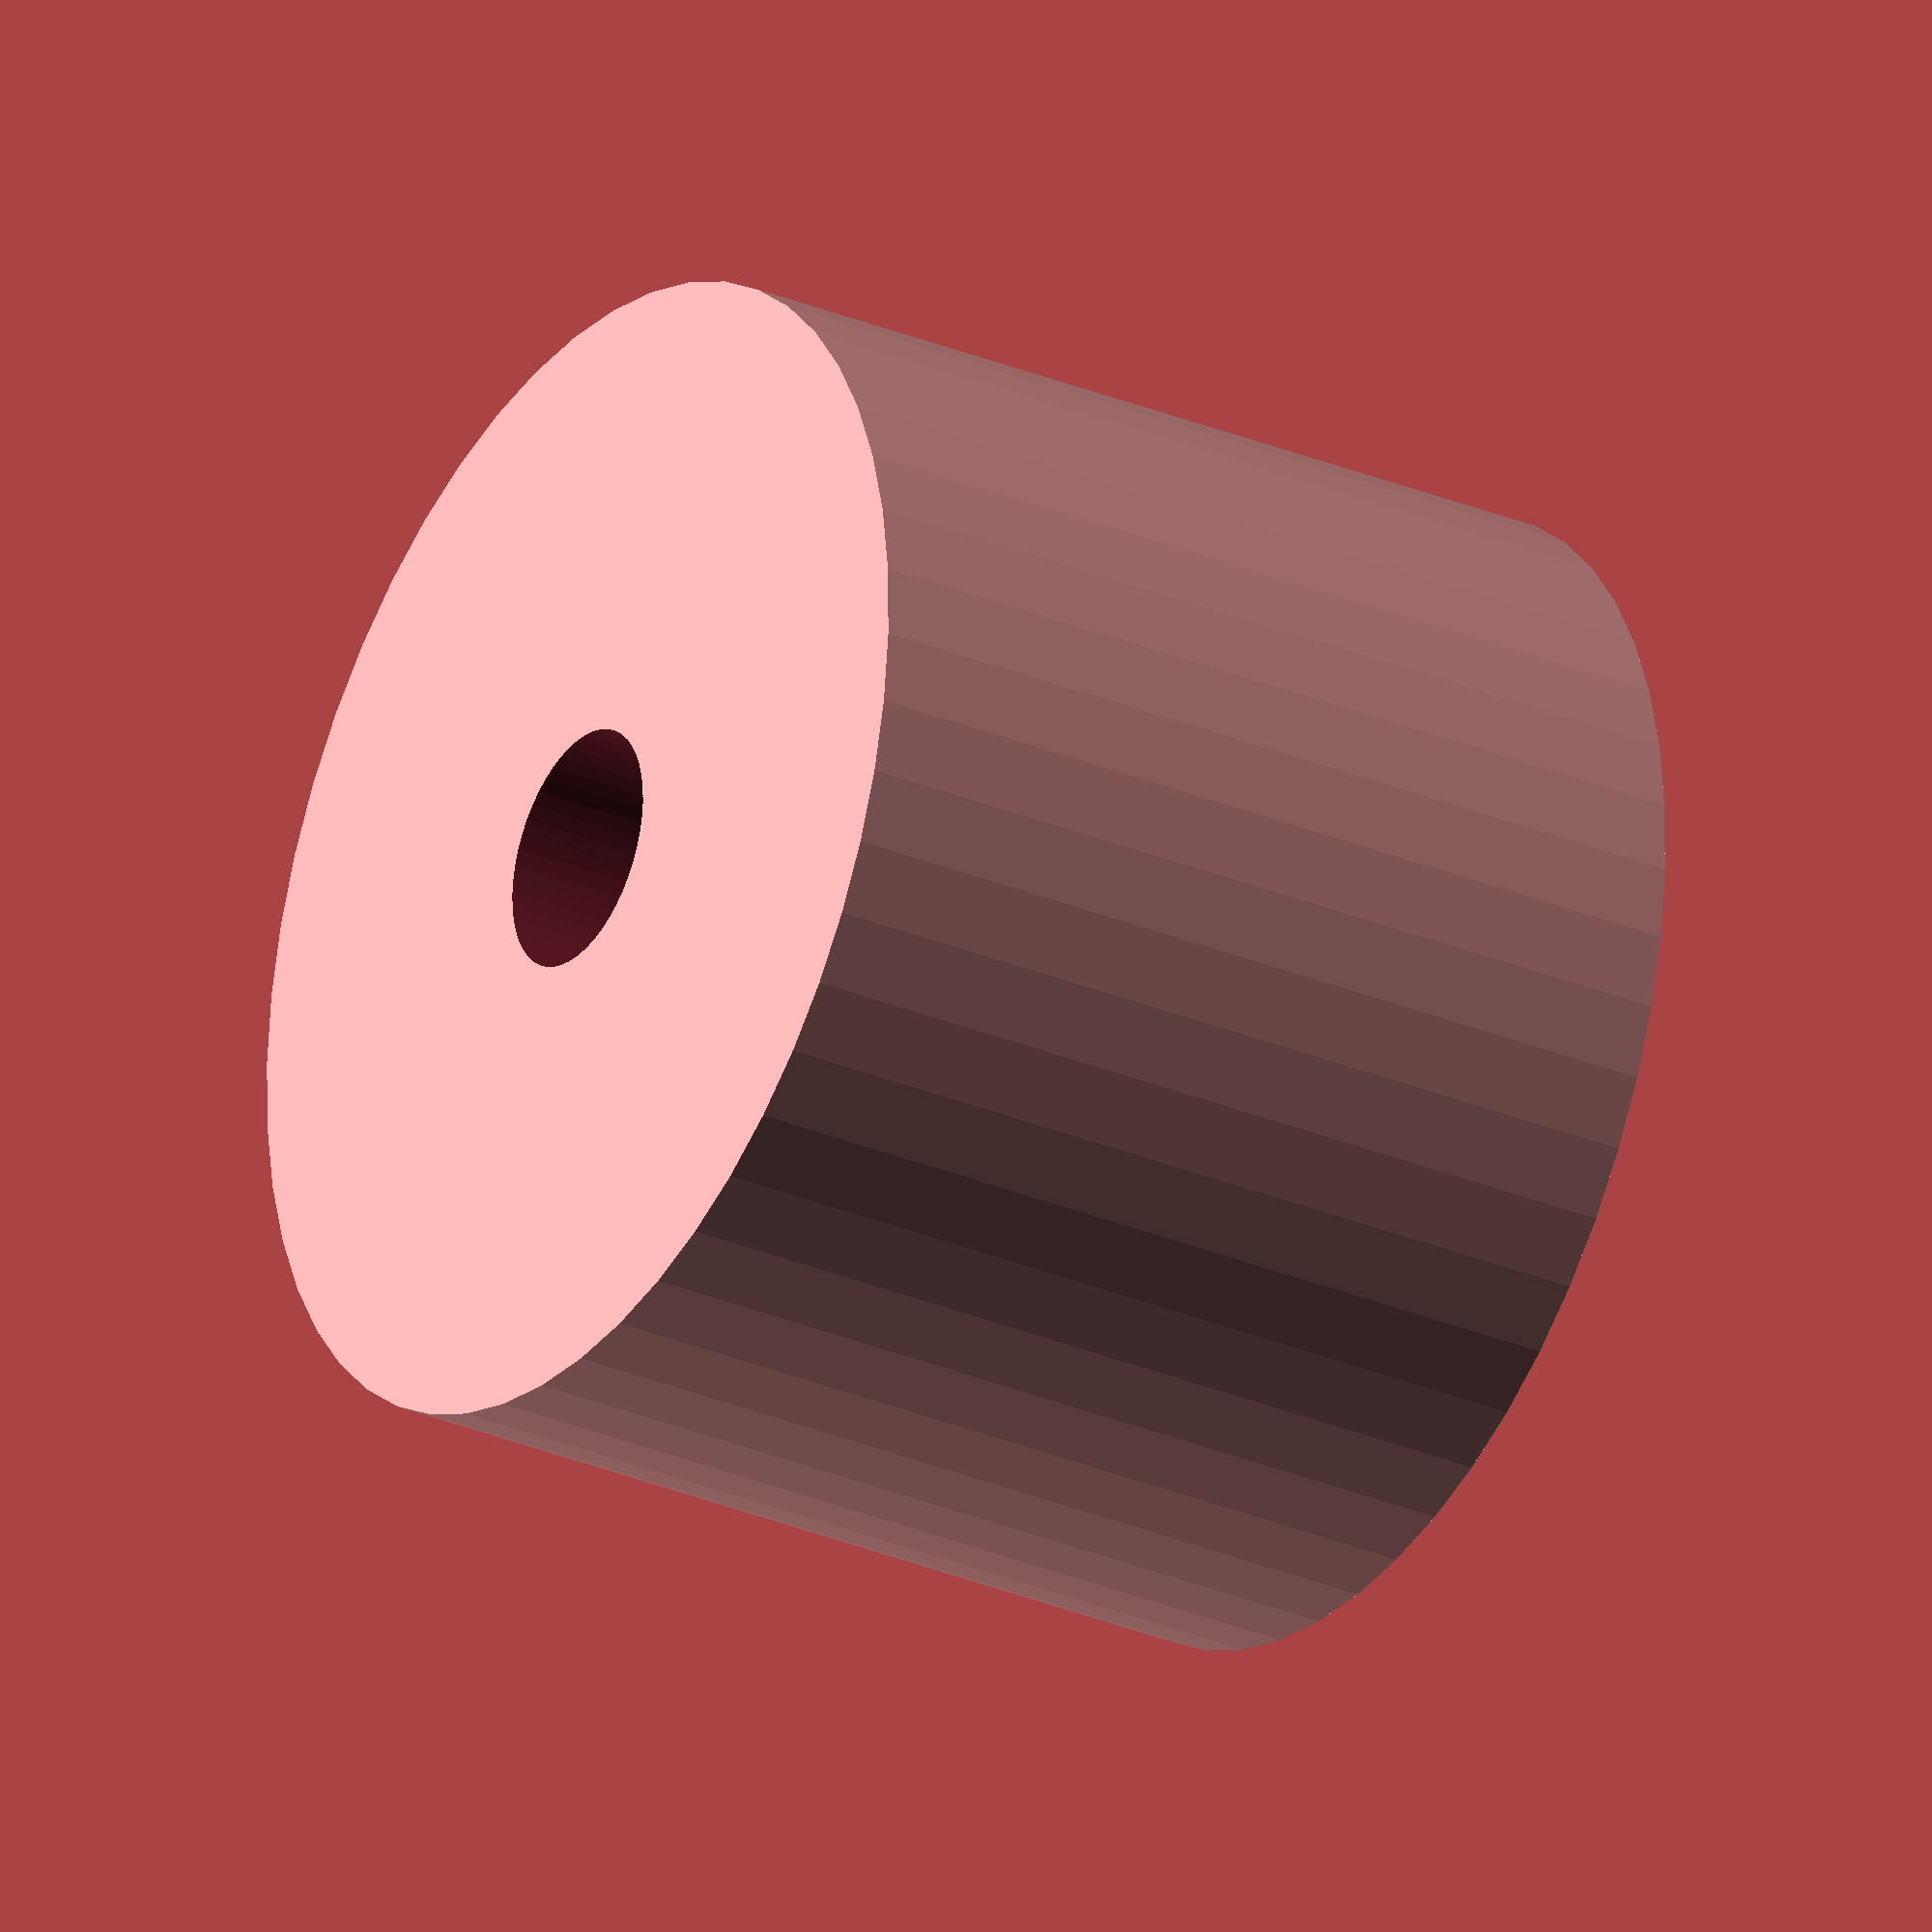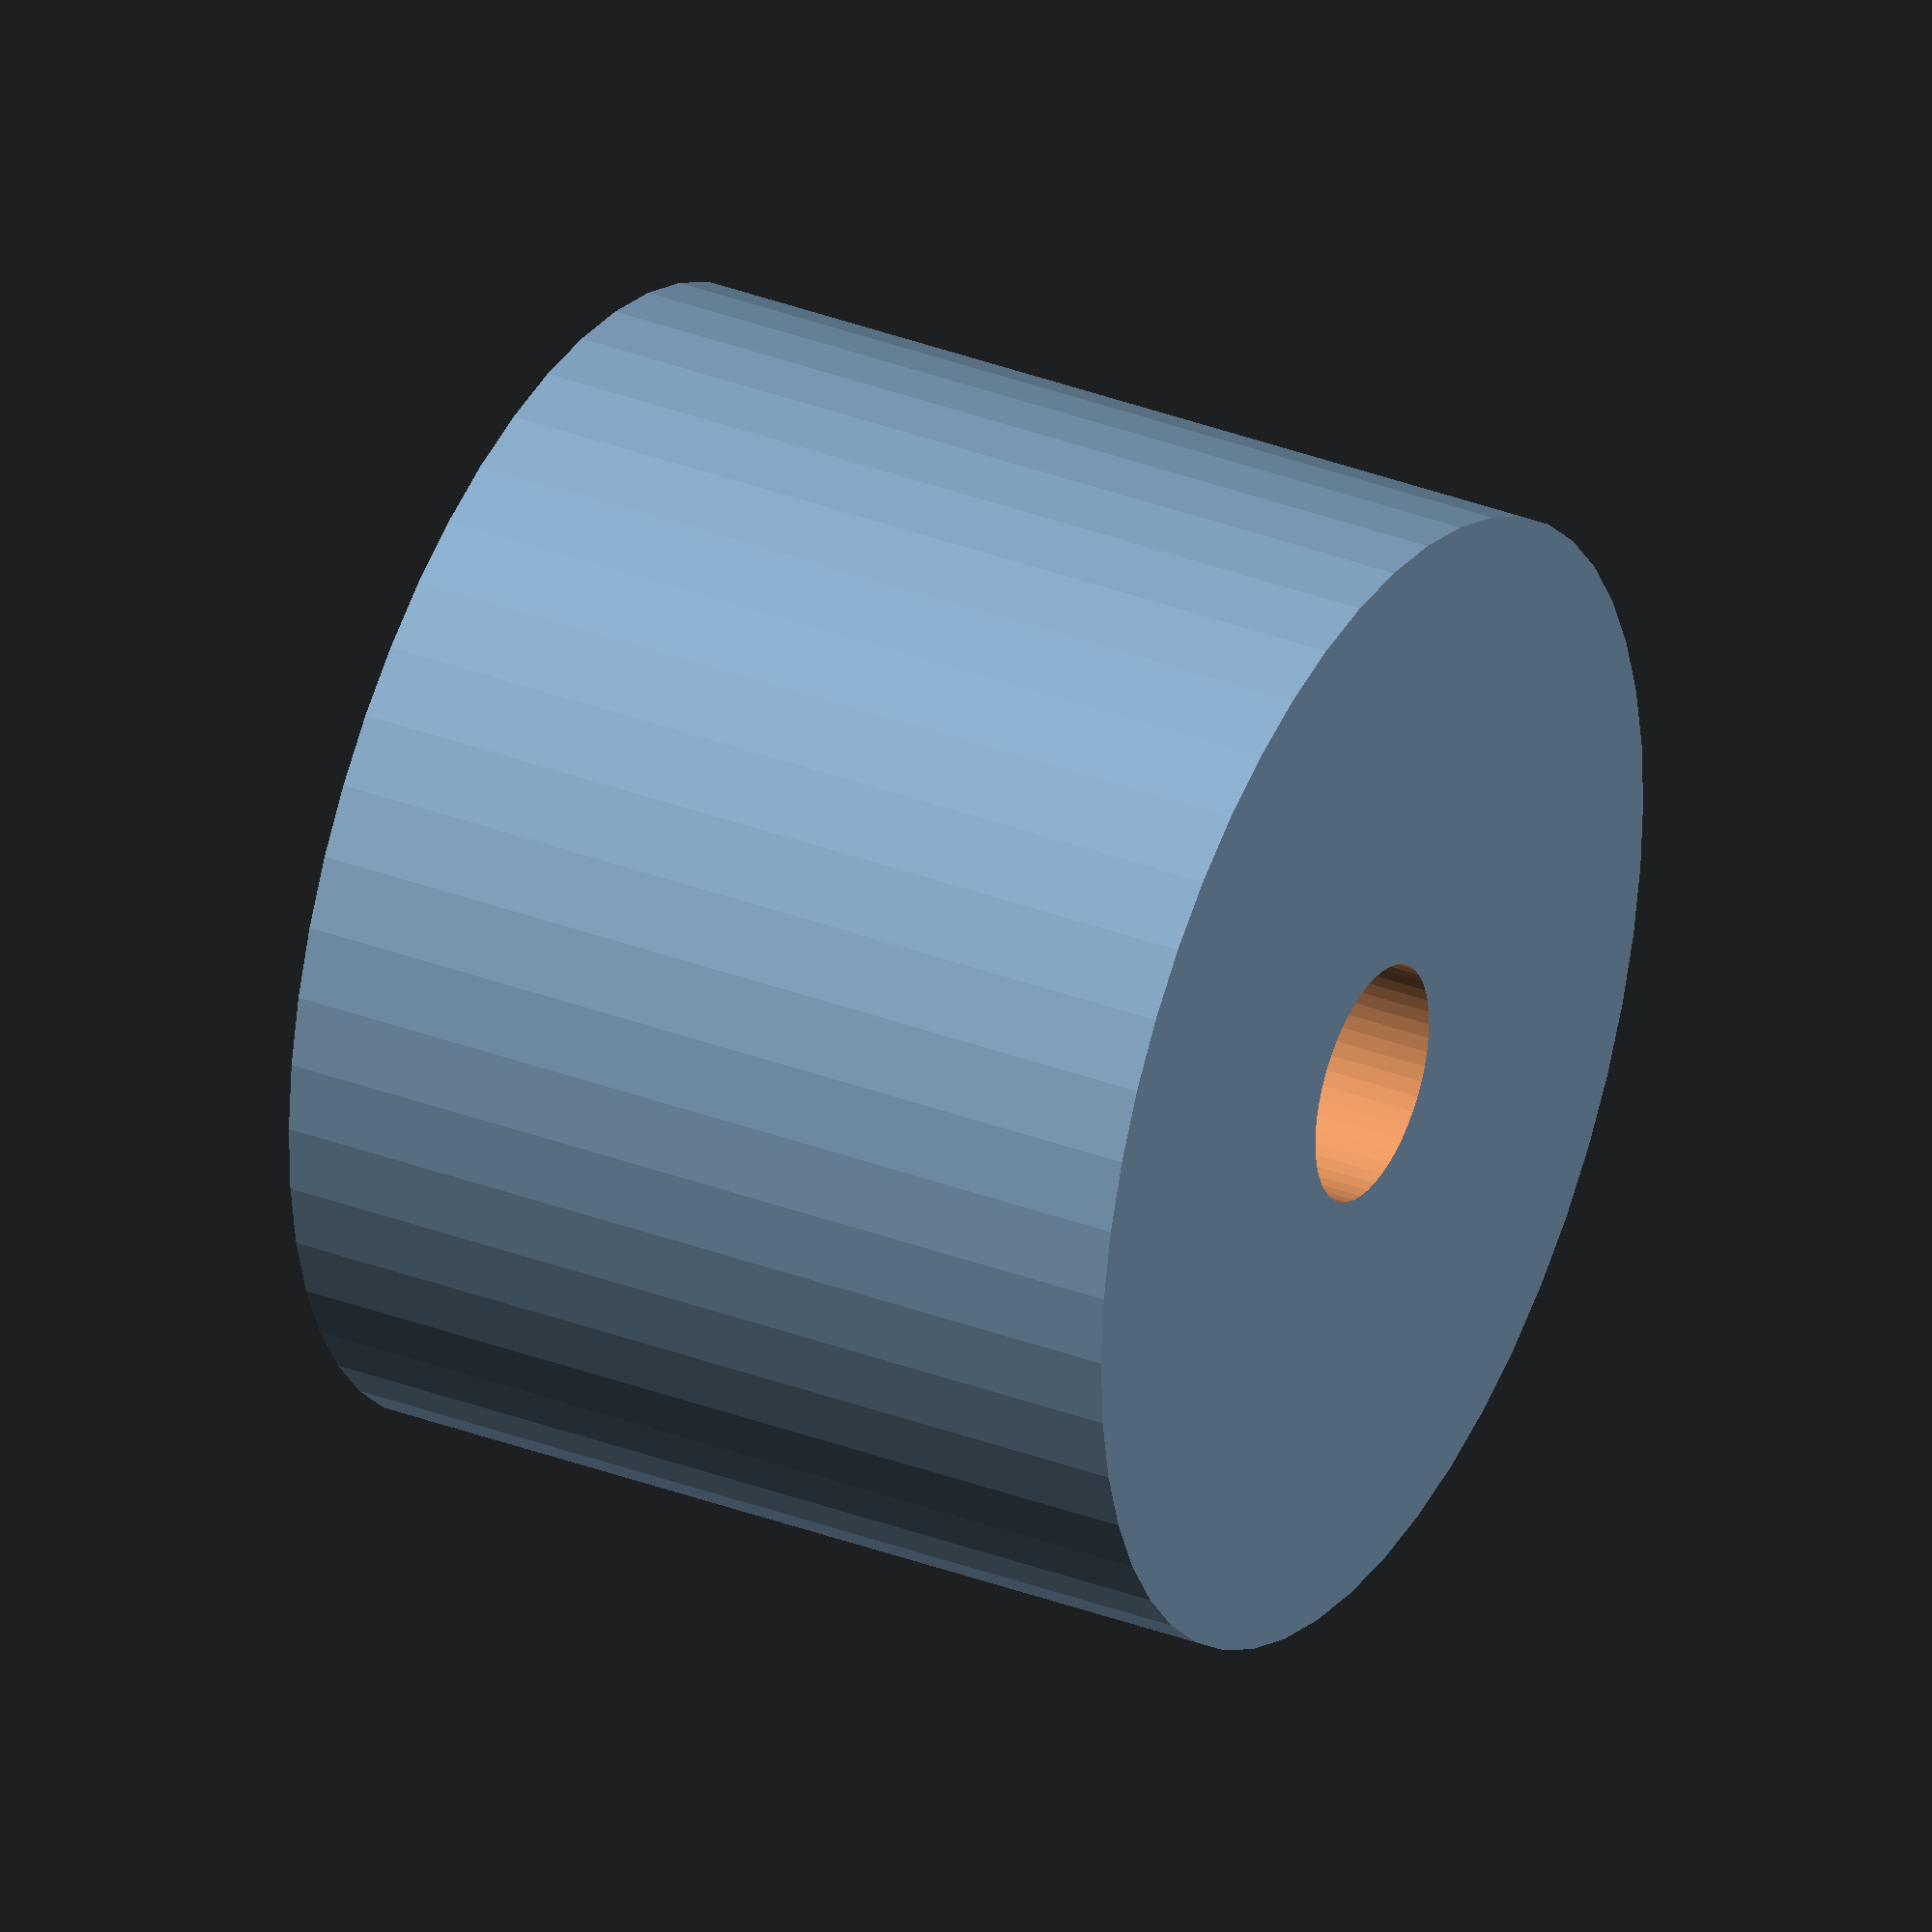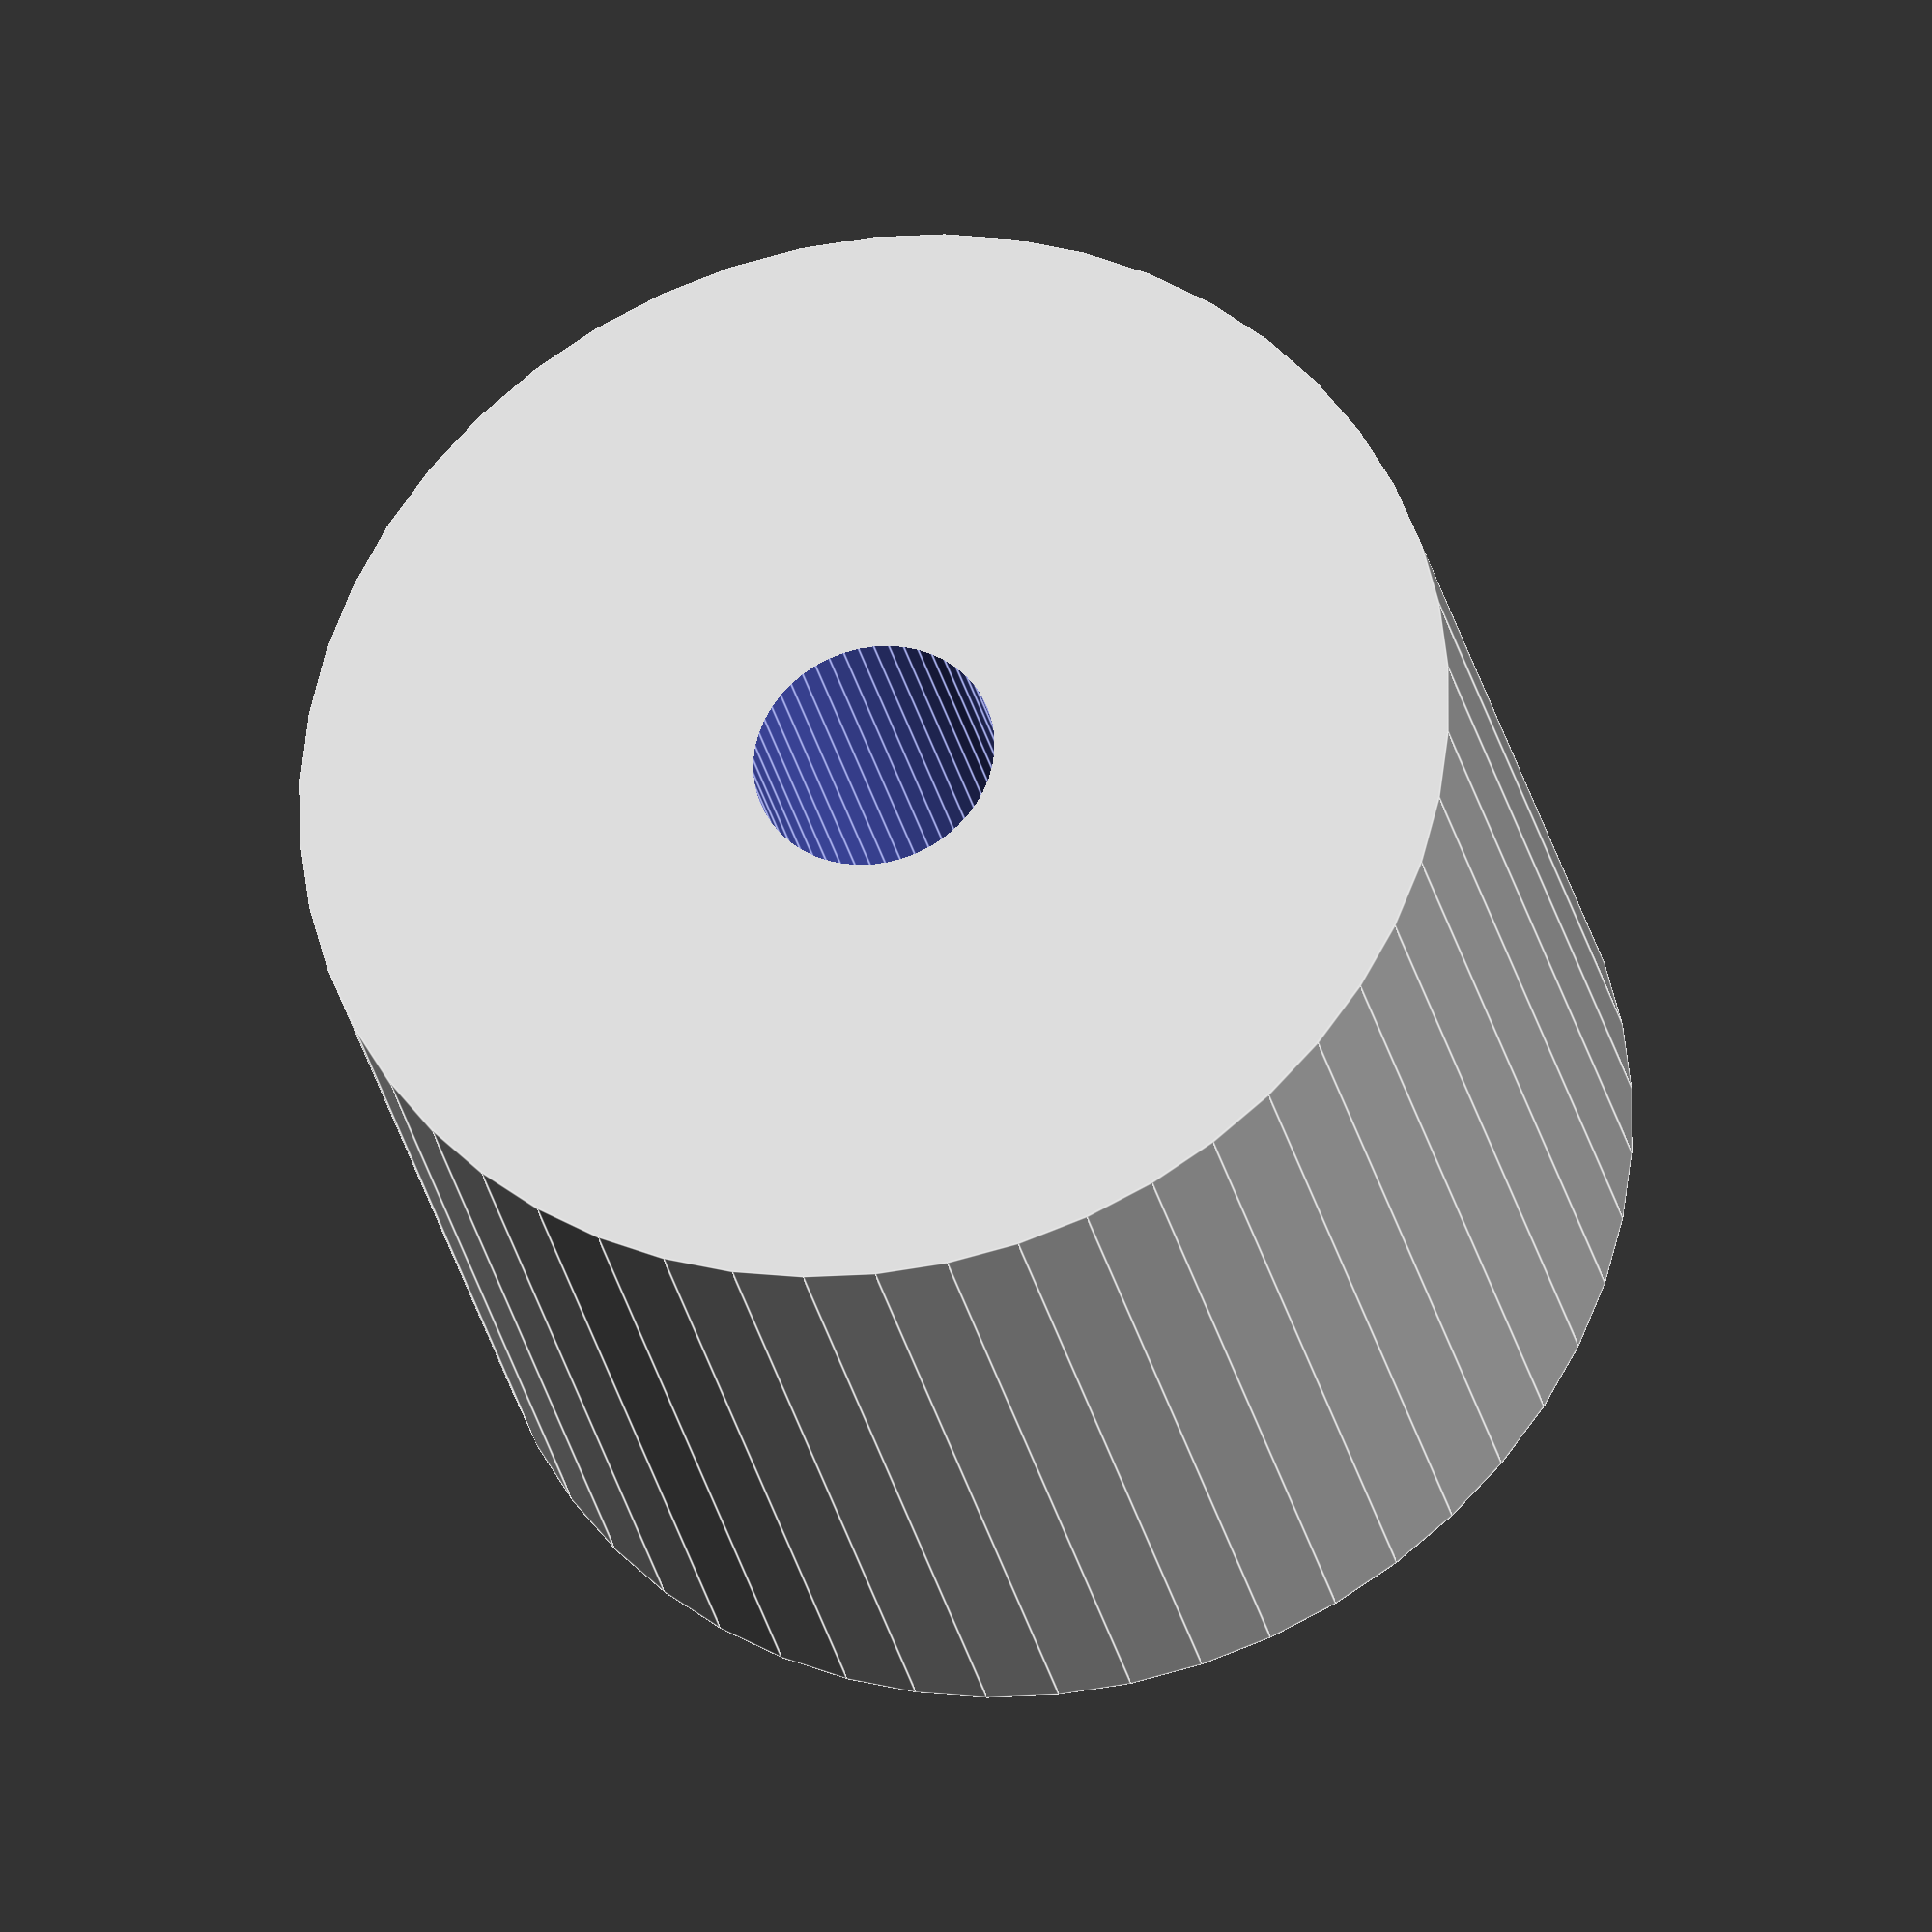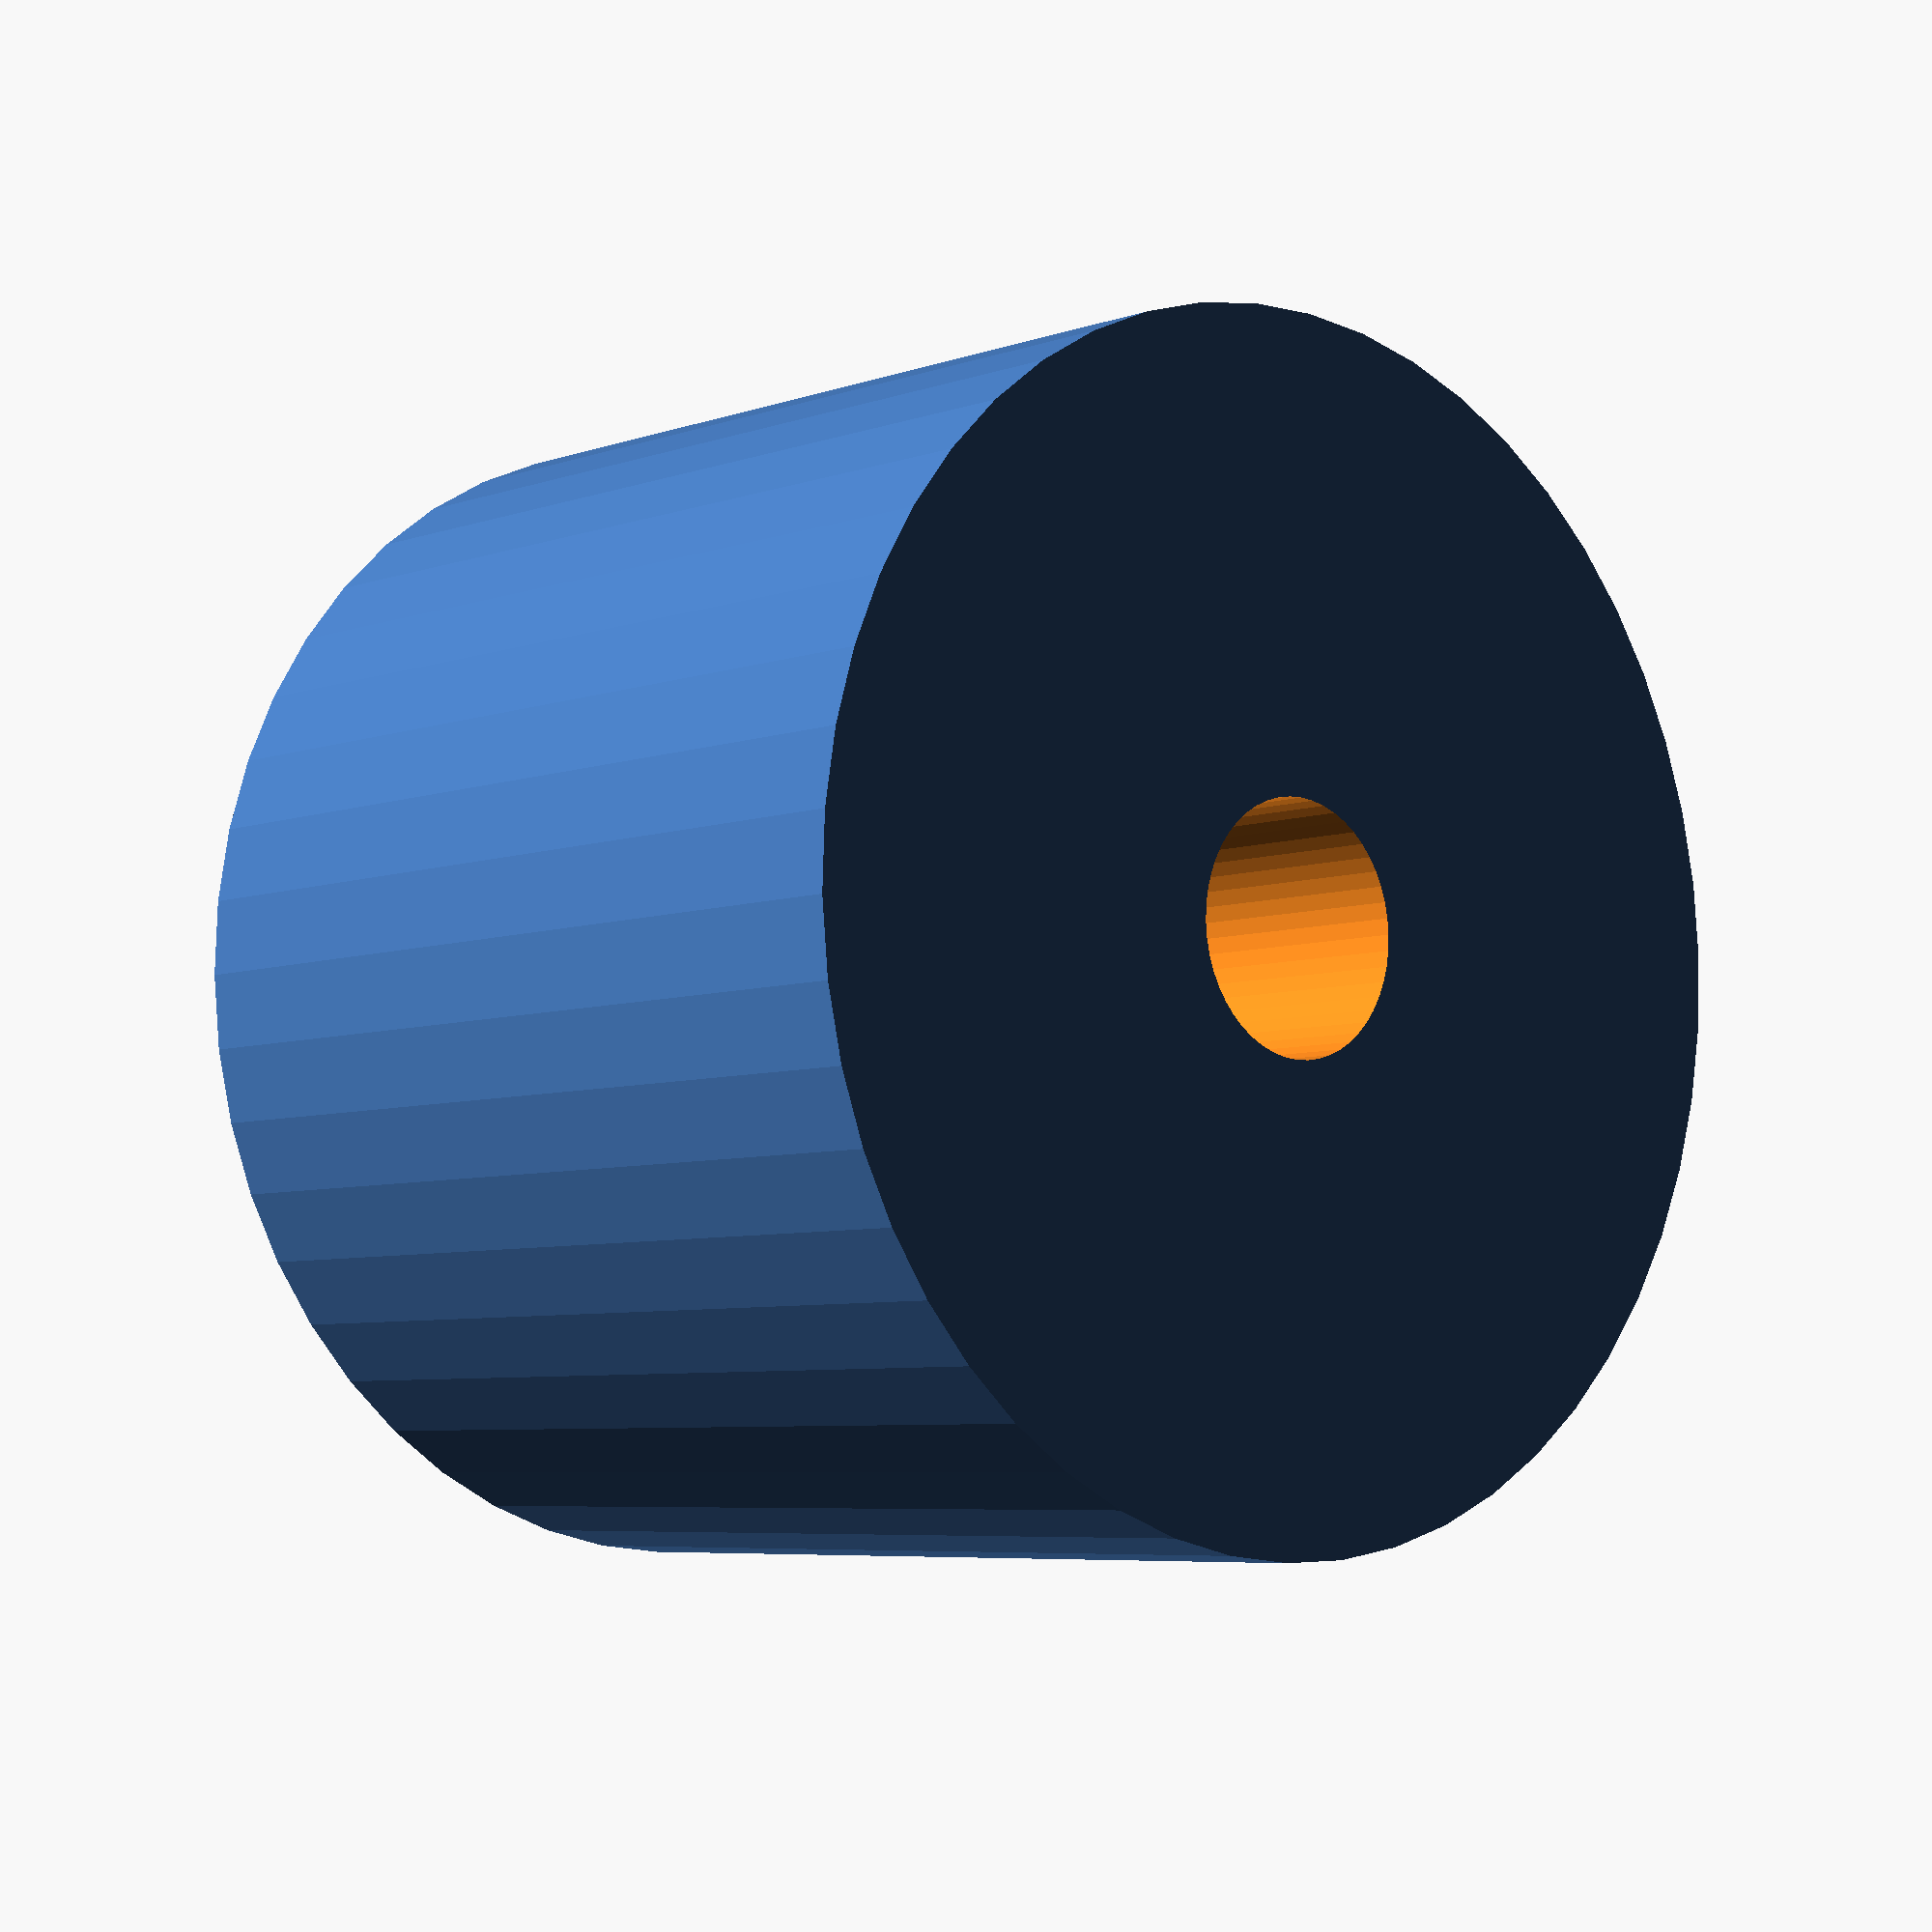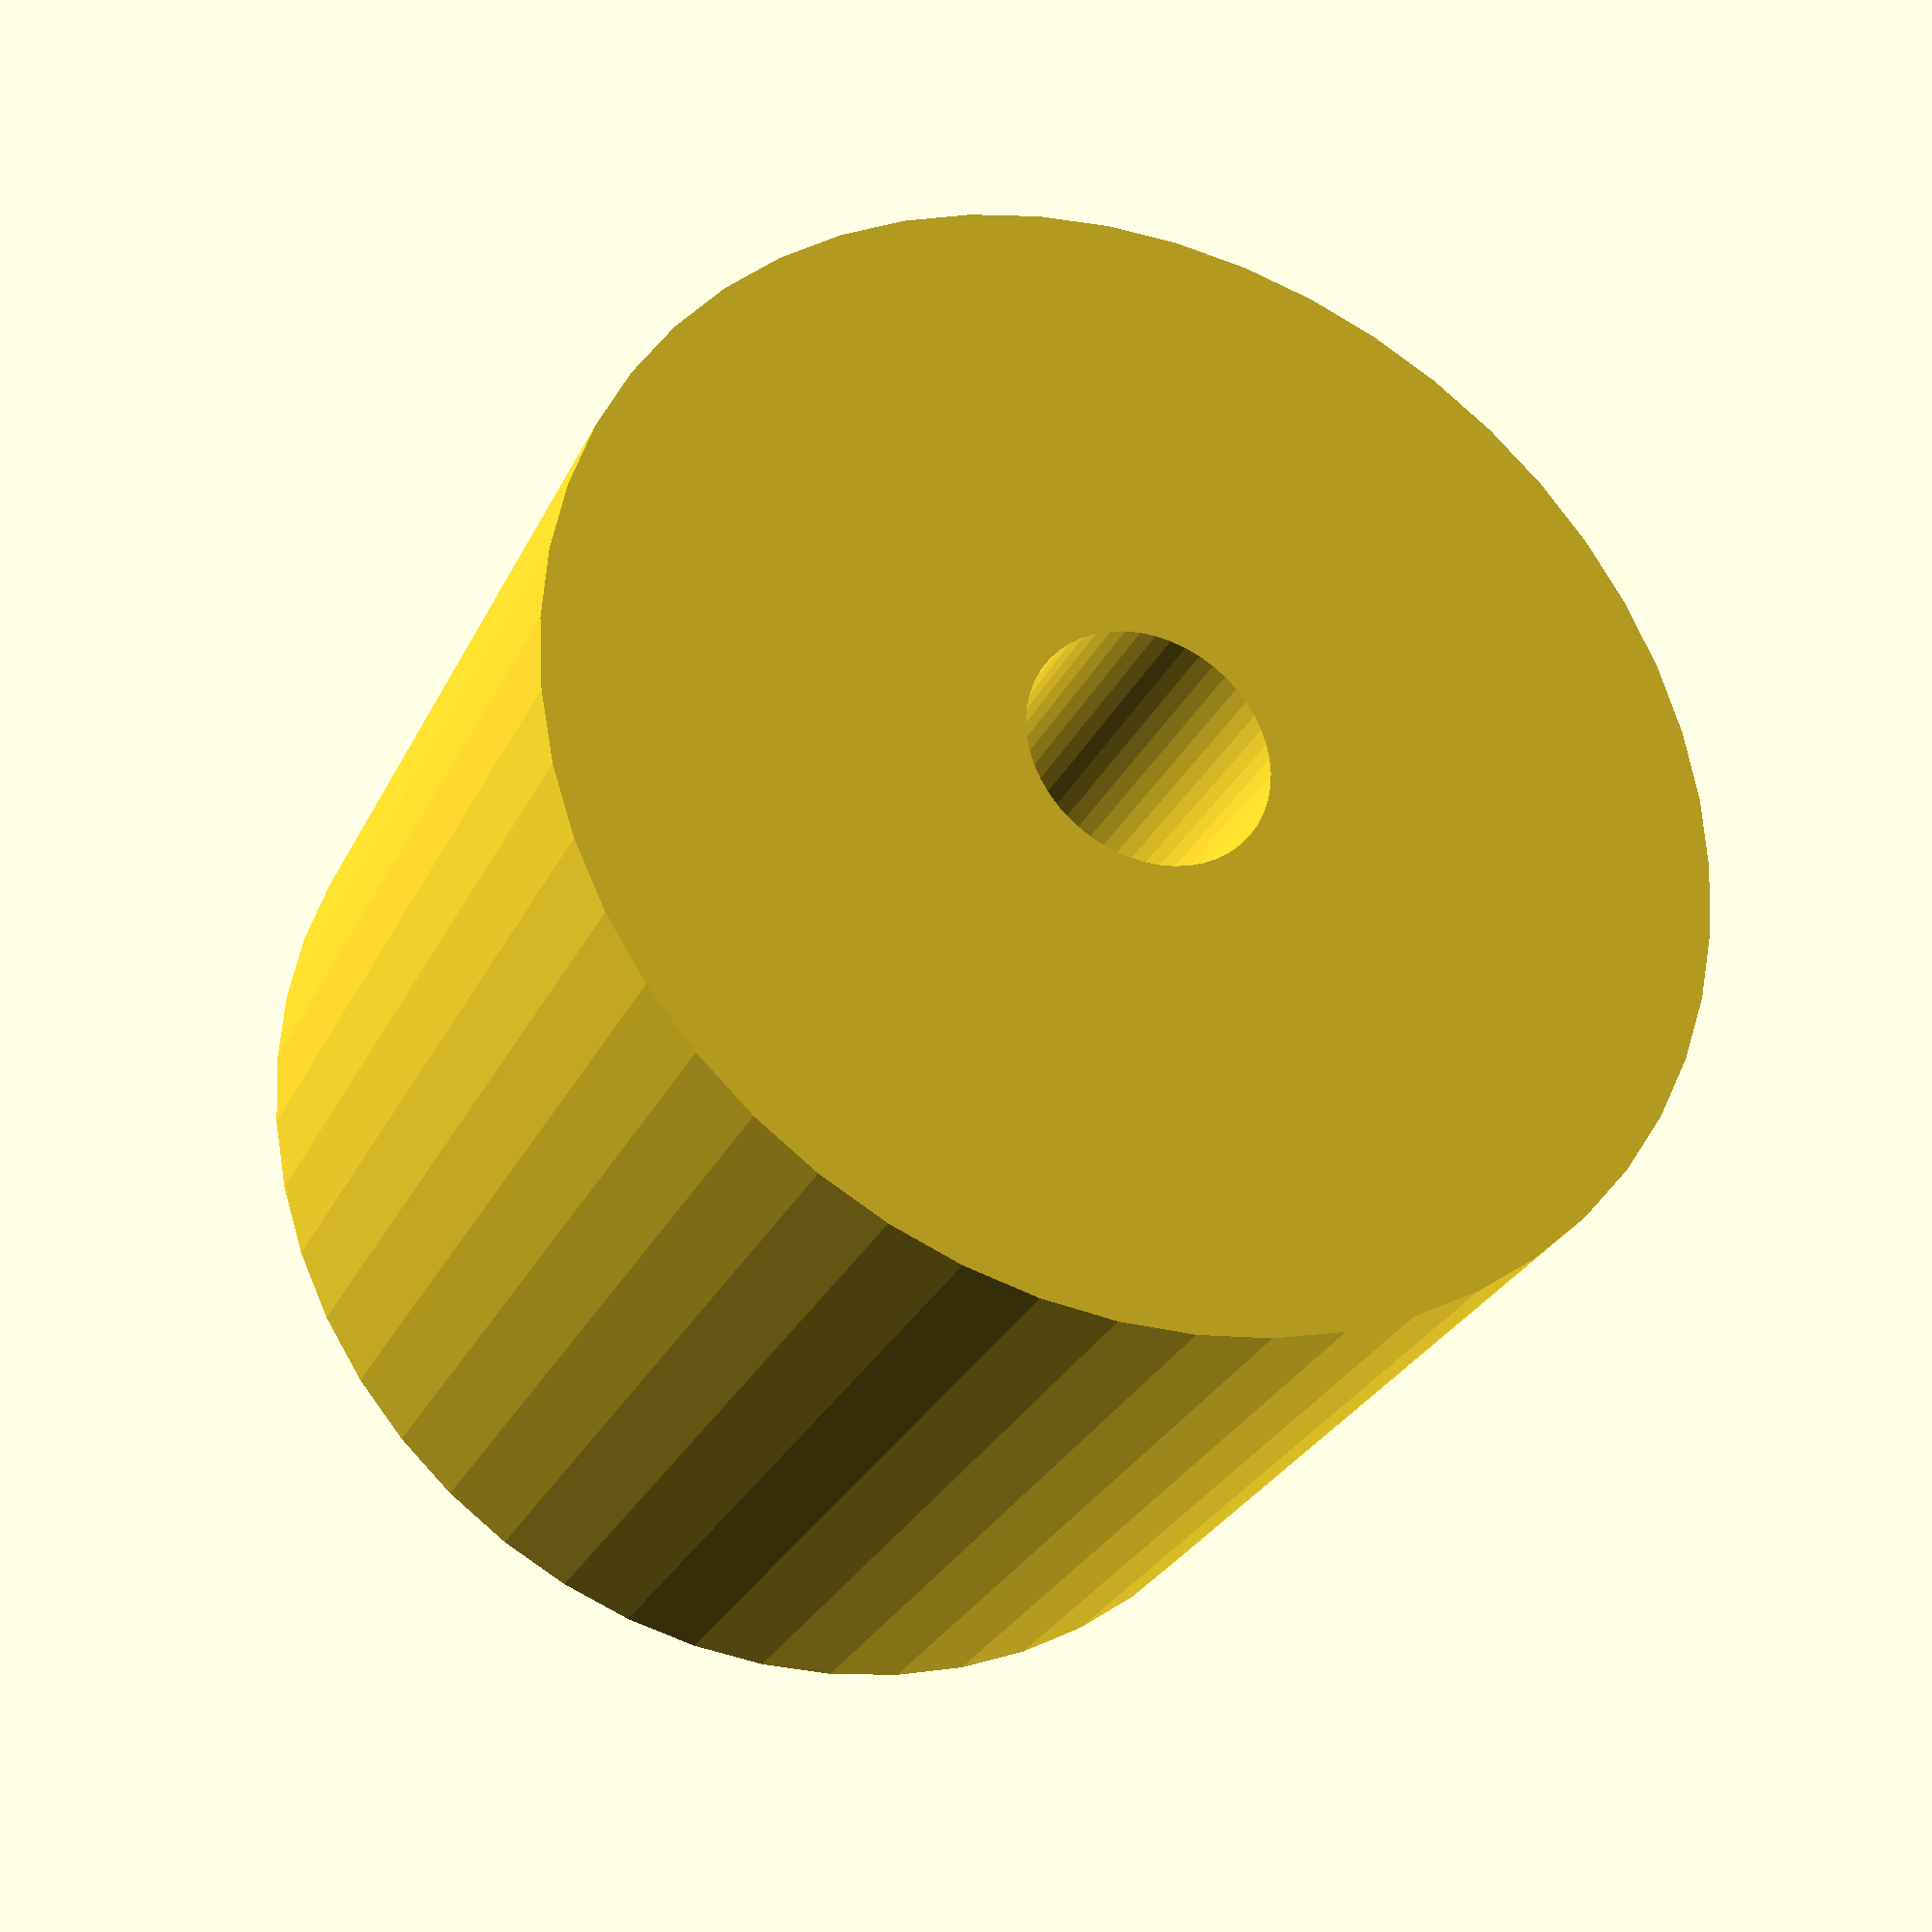
<openscad>
$fn = 50;


difference() {
	union() {
		translate(v = [0, 0, -19.5000000000]) {
			cylinder(h = 39, r = 25.0000000000);
		}
	}
	union() {
		translate(v = [0, 0, -100.0000000000]) {
			cylinder(h = 200, r = 5.2500000000);
		}
	}
}
</openscad>
<views>
elev=29.1 azim=183.0 roll=58.0 proj=o view=solid
elev=146.3 azim=130.6 roll=242.5 proj=o view=wireframe
elev=208.0 azim=269.9 roll=168.4 proj=o view=edges
elev=6.0 azim=34.5 roll=317.4 proj=p view=solid
elev=28.3 azim=230.8 roll=338.3 proj=p view=wireframe
</views>
